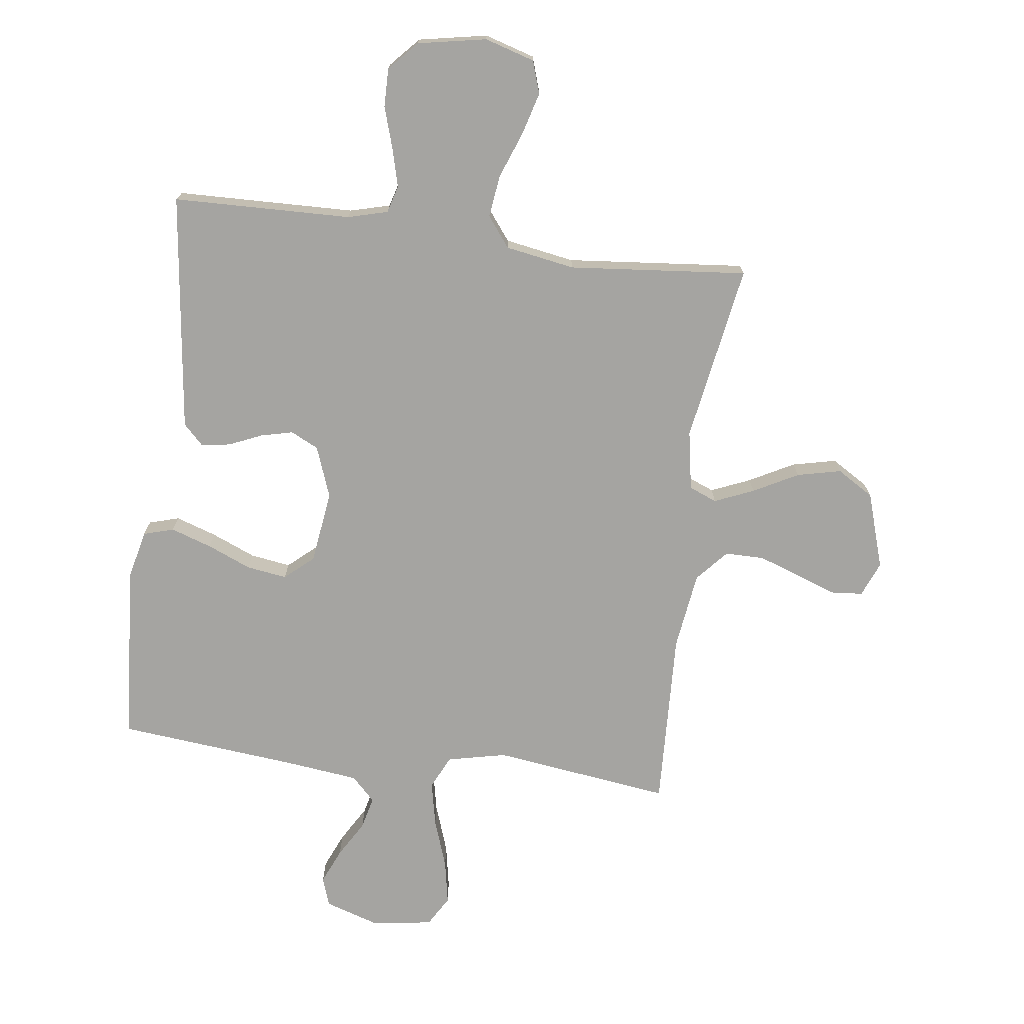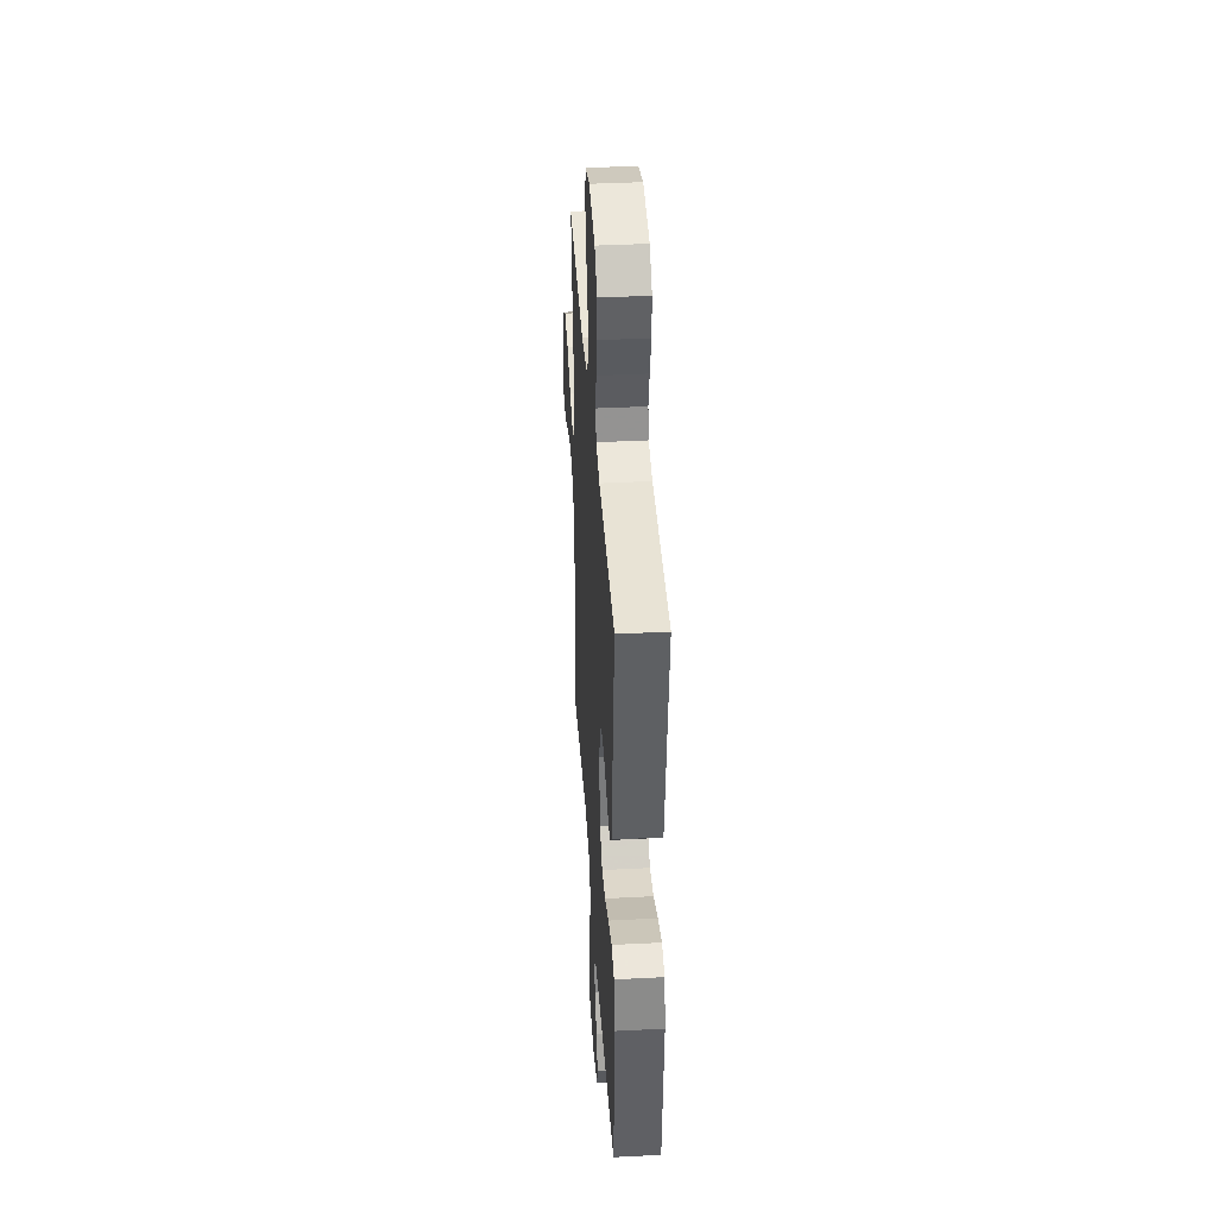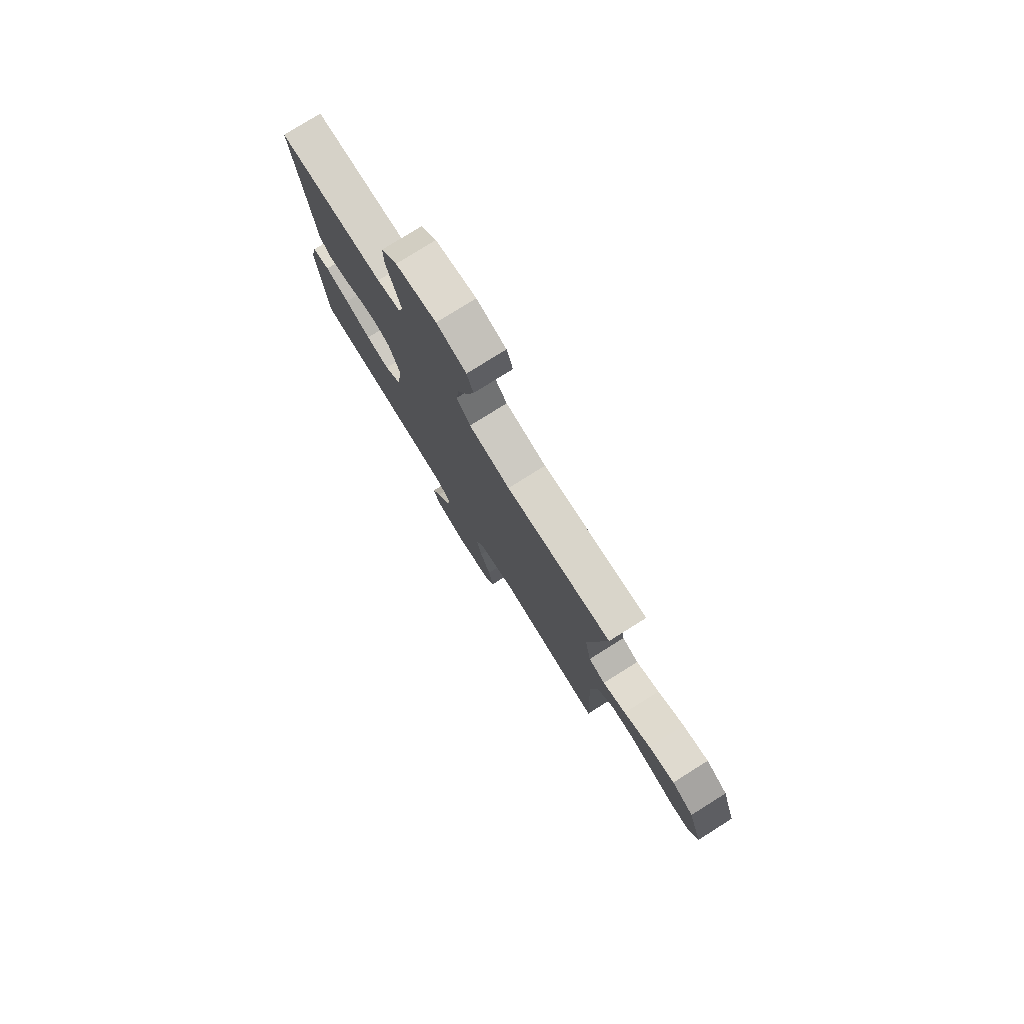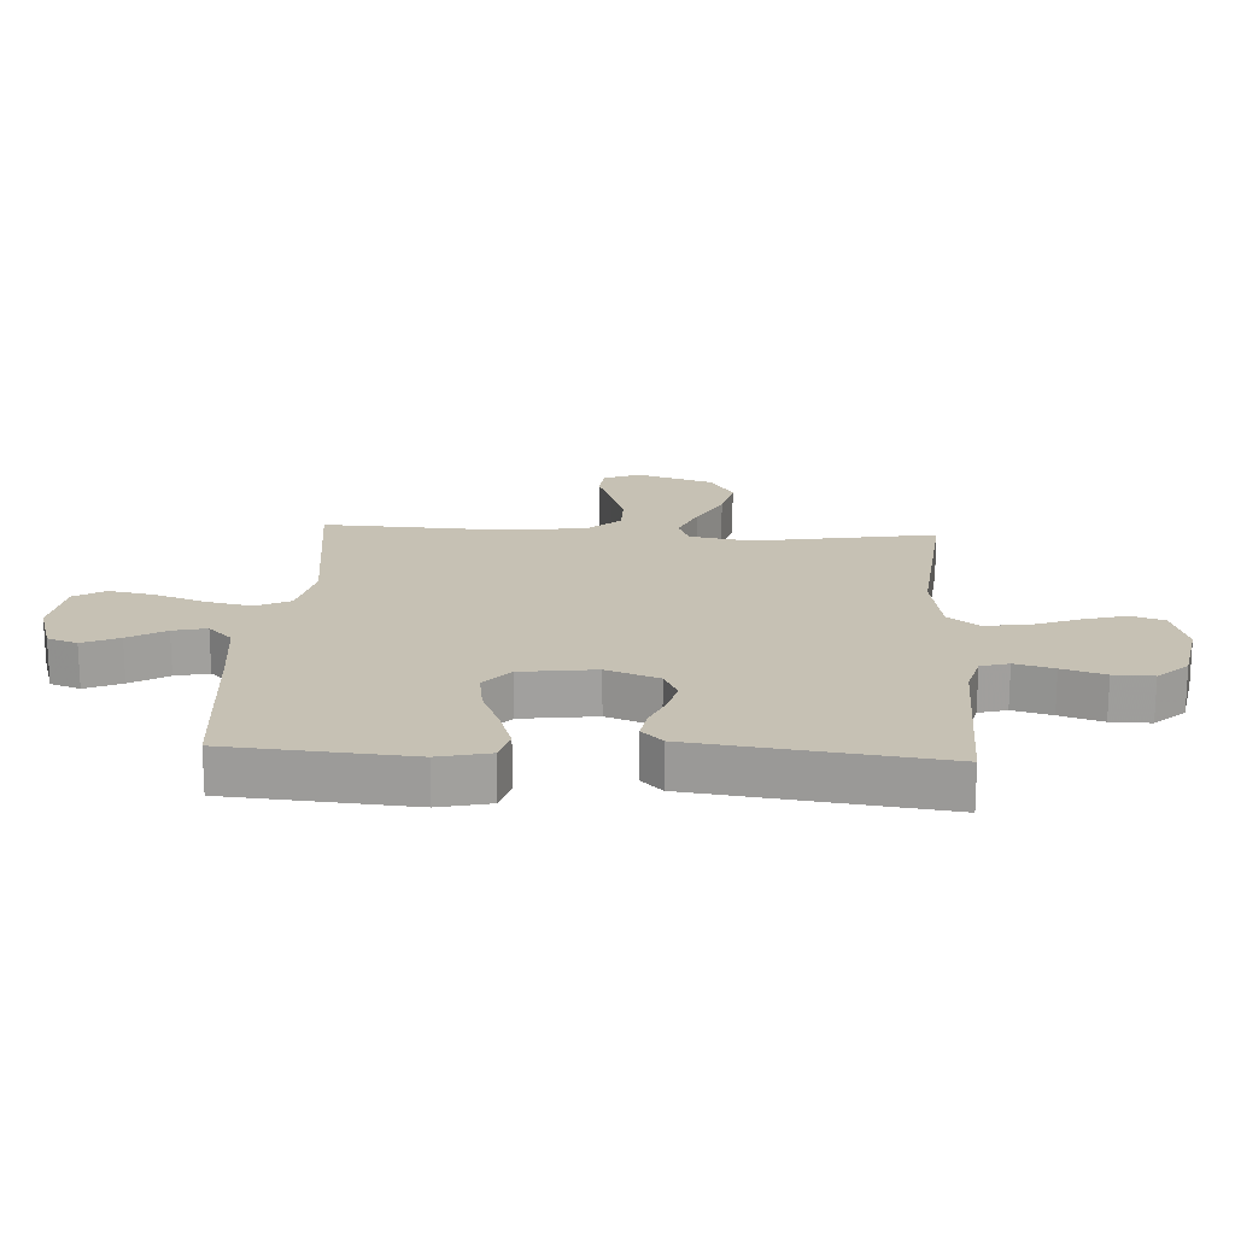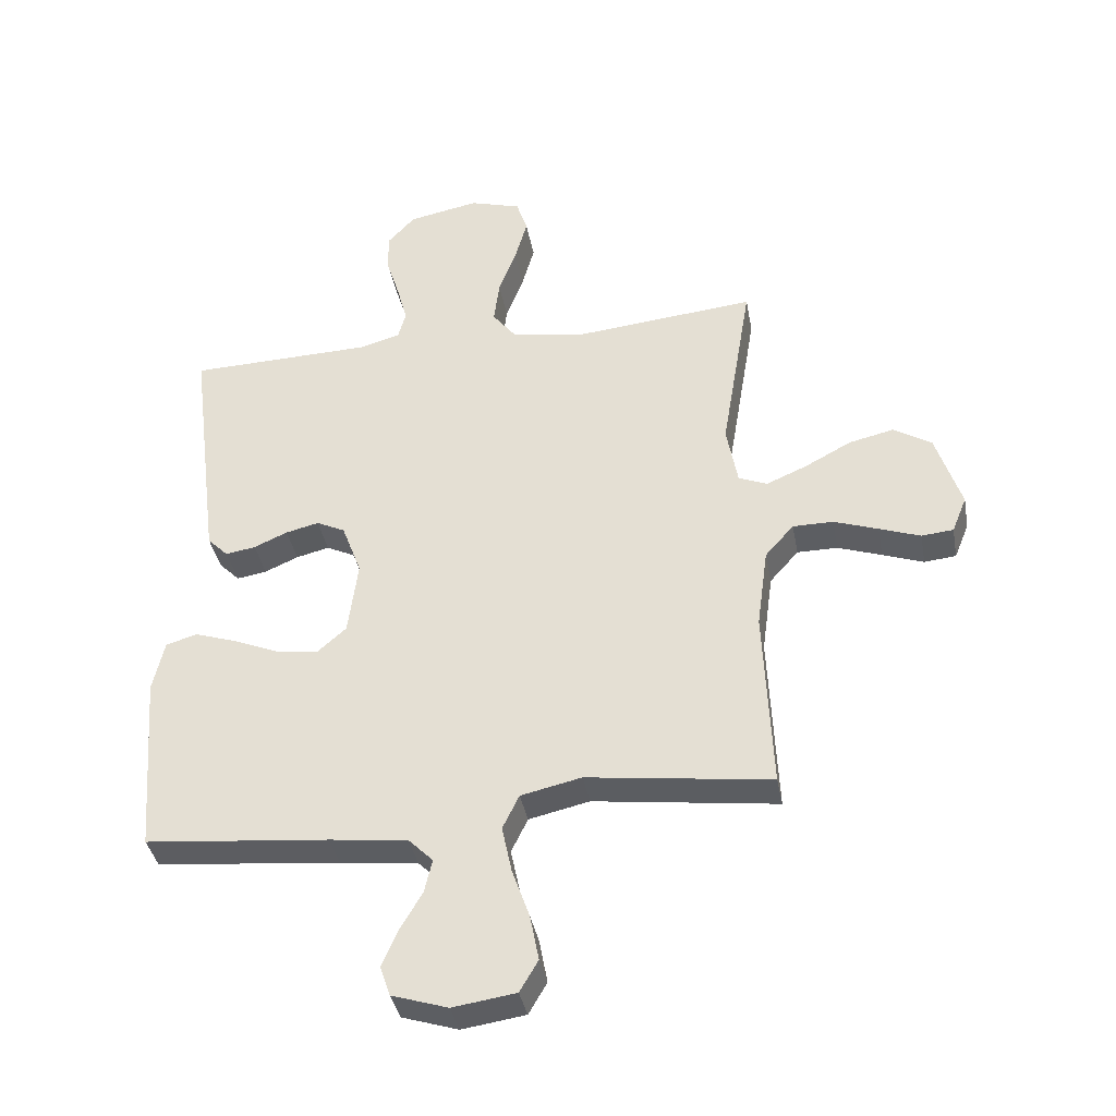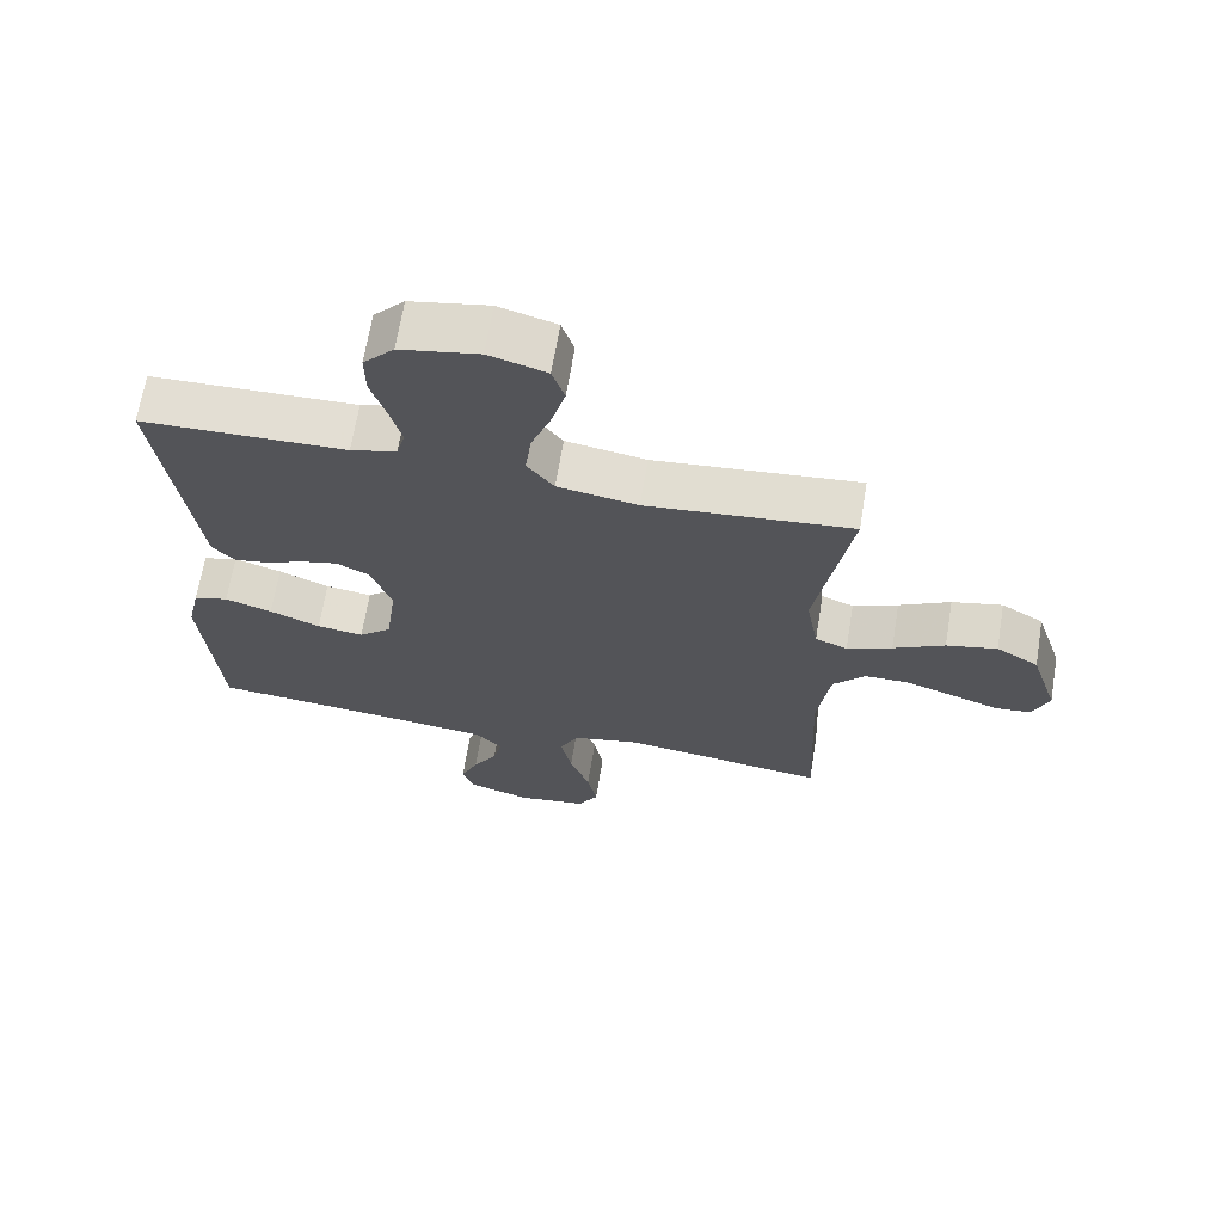
<metadata>
{"format":"obj","ext":"obj","renderer":"f3d","projection":"perspective","resolution":1024,"background":"white","views":[{"elev":-73.2,"azim":-7.5,"up":"+Y"},{"elev":39.4,"azim":-93.7,"up":"+Z"},{"elev":78.4,"azim":57.9,"up":"+Z"},{"elev":18.6,"azim":-86.7,"up":"+Y"},{"elev":-37.9,"azim":10.4,"up":"+Z"},{"elev":67.0,"azim":9.4,"up":"+Z"}]}
</metadata>
<code>
v -0.5 0.07 -0.5
v -0.523 0.07 -0.2
v -0.504 0.07 -0.116
v -0.453 0.07 -0.101
v -0.384 0.07 -0.124
v -0.31 0.07 -0.155
v -0.242 0.07 -0.165
v -0.194 0.07 -0.123
v -0.178 0.07 0
v -0.21 0.07 0.086
v -0.257 0.07 0.109
v -0.311 0.07 0.096
v -0.366 0.07 0.072
v -0.415 0.07 0.064
v -0.449 0.07 0.098
v -0.462 0.07 0.2
v -0.5 0.07 0.5
v -0.2 0.07 0.508
v -0.133 0.07 0.526
v -0.12 0.07 0.572
v -0.137 0.07 0.636
v -0.159 0.07 0.706
v -0.16 0.07 0.771
v -0.115 0.07 0.82
v 0 0.07 0.842
v 0.084 0.07 0.817
v 0.102 0.07 0.762
v 0.082 0.07 0.69
v 0.053 0.07 0.613
v 0.044 0.07 0.542
v 0.083 0.07 0.491
v 0.2 0.07 0.471
v 0.5 0.07 0.5
v 0.45 0.07 0.2
v 0.468 0.07 0.1
v 0.515 0.07 0.081
v 0.581 0.07 0.109
v 0.656 0.07 0.149
v 0.73 0.07 0.166
v 0.792 0.07 0.128
v 0.833 0.07 0
v 0.809 0.07 -0.059
v 0.757 0.07 -0.064
v 0.69 0.07 -0.04
v 0.618 0.07 -0.015
v 0.552 0.07 -0.015
v 0.505 0.07 -0.068
v 0.487 0.07 -0.2
v 0.5 0.07 -0.5
v 0.2 0.07 -0.461
v 0.101 0.07 -0.483
v 0.074 0.07 -0.539
v 0.09 0.07 -0.615
v 0.119 0.07 -0.698
v 0.133 0.07 -0.772
v 0.103 0.07 -0.823
v 0 0.07 -0.838
v -0.091 0.07 -0.809
v -0.108 0.07 -0.76
v -0.082 0.07 -0.7
v -0.046 0.07 -0.639
v -0.033 0.07 -0.584
v -0.073 0.07 -0.544
v -0.2 0.07 -0.529
v -0.5 0 -0.5
v -0.523 0 -0.2
v -0.504 0 -0.116
v -0.453 0 -0.101
v -0.384 0 -0.124
v -0.31 0 -0.155
v -0.242 0 -0.165
v -0.194 0 -0.123
v -0.178 0 0
v -0.21 0 0.086
v -0.257 0 0.109
v -0.311 0 0.096
v -0.366 0 0.072
v -0.415 0 0.064
v -0.449 0 0.098
v -0.462 0 0.2
v -0.5 0 0.5
v -0.2 0 0.508
v -0.133 0 0.526
v -0.12 0 0.572
v -0.137 0 0.636
v -0.159 0 0.706
v -0.16 0 0.771
v -0.115 0 0.82
v 0 0 0.842
v 0.084 0 0.817
v 0.102 0 0.762
v 0.082 0 0.69
v 0.053 0 0.613
v 0.044 0 0.542
v 0.083 0 0.491
v 0.2 0 0.471
v 0.5 0 0.5
v 0.45 0 0.2
v 0.468 0 0.1
v 0.515 0 0.081
v 0.581 0 0.109
v 0.656 0 0.149
v 0.73 0 0.166
v 0.792 0 0.128
v 0.833 0 0
v 0.809 0 -0.059
v 0.757 0 -0.064
v 0.69 0 -0.04
v 0.618 0 -0.015
v 0.552 0 -0.015
v 0.505 0 -0.068
v 0.487 0 -0.2
v 0.5 0 -0.5
v 0.2 0 -0.461
v 0.101 0 -0.483
v 0.074 0 -0.539
v 0.09 0 -0.615
v 0.119 0 -0.698
v 0.133 0 -0.772
v 0.103 0 -0.823
v 0 0 -0.838
v -0.091 0 -0.809
v -0.108 0 -0.76
v -0.082 0 -0.7
v -0.046 0 -0.639
v -0.033 0 -0.584
v -0.073 0 -0.544
v -0.2 0 -0.529
f 59 60 61
f 58 59 61
f 57 58 61
f 56 57 61
f 55 56 61
f 54 55 61
f 53 54 61
f 52 53 61 62
f 51 52 62 63
f 48 49 50
f 47 48 50 51
f 51 63 64
f 47 51 64
f 46 47 64
f 42 43 44
f 41 42 44
f 40 41 44
f 39 40 44
f 38 39 44
f 37 38 44
f 36 37 44 45
f 35 36 45 46
f 32 33 34
f 31 32 34 35
f 27 28 29
f 26 27 29
f 25 26 29
f 24 25 29
f 23 24 29
f 22 23 29
f 21 22 29
f 20 21 29 30
f 19 20 30 31
f 16 17 18
f 15 16 18
f 14 15 18
f 13 14 18
f 12 13 18
f 18 19 31
f 12 18 31
f 11 12 31
f 4 5 6
f 3 4 6
f 2 3 6
f 1 2 6
f 64 1 6
f 64 6 7
f 46 64 7 8
f 31 35 46
f 11 31 46
f 10 11 46
f 9 10 46
f 8 9 46
f 125 124 123
f 125 123 122
f 125 122 121
f 125 121 120
f 125 120 119
f 125 119 118
f 125 118 117
f 126 125 117 116
f 127 126 116 115
f 114 113 112
f 115 114 112 111
f 128 127 115
f 128 115 111
f 128 111 110
f 108 107 106
f 108 106 105
f 108 105 104
f 108 104 103
f 108 103 102
f 108 102 101
f 109 108 101 100
f 110 109 100 99
f 98 97 96
f 99 98 96 95
f 93 92 91
f 93 91 90
f 93 90 89
f 93 89 88
f 93 88 87
f 93 87 86
f 93 86 85
f 94 93 85 84
f 95 94 84 83
f 82 81 80
f 82 80 79
f 82 79 78
f 82 78 77
f 82 77 76
f 95 83 82
f 95 82 76
f 95 76 75
f 70 69 68
f 70 68 67
f 70 67 66
f 70 66 65
f 70 65 128
f 71 70 128
f 72 71 128 110
f 110 99 95
f 110 95 75
f 110 75 74
f 110 74 73
f 110 73 72
f 1 65 66 2
f 2 66 67 3
f 3 67 68 4
f 4 68 69 5
f 5 69 70 6
f 6 70 71 7
f 7 71 72 8
f 8 72 73 9
f 9 73 74 10
f 10 74 75 11
f 11 75 76 12
f 12 76 77 13
f 13 77 78 14
f 14 78 79 15
f 15 79 80 16
f 16 80 81 17
f 17 81 82 18
f 18 82 83 19
f 19 83 84 20
f 20 84 85 21
f 21 85 86 22
f 22 86 87 23
f 23 87 88 24
f 24 88 89 25
f 25 89 90 26
f 26 90 91 27
f 27 91 92 28
f 28 92 93 29
f 29 93 94 30
f 30 94 95 31
f 31 95 96 32
f 32 96 97 33
f 33 97 98 34
f 34 98 99 35
f 35 99 100 36
f 36 100 101 37
f 37 101 102 38
f 38 102 103 39
f 39 103 104 40
f 40 104 105 41
f 41 105 106 42
f 42 106 107 43
f 43 107 108 44
f 44 108 109 45
f 45 109 110 46
f 46 110 111 47
f 47 111 112 48
f 48 112 113 49
f 49 113 114 50
f 50 114 115 51
f 51 115 116 52
f 52 116 117 53
f 53 117 118 54
f 54 118 119 55
f 55 119 120 56
f 56 120 121 57
f 57 121 122 58
f 58 122 123 59
f 59 123 124 60
f 60 124 125 61
f 61 125 126 62
f 62 126 127 63
f 63 127 128 64
f 64 128 65 1

</code>
